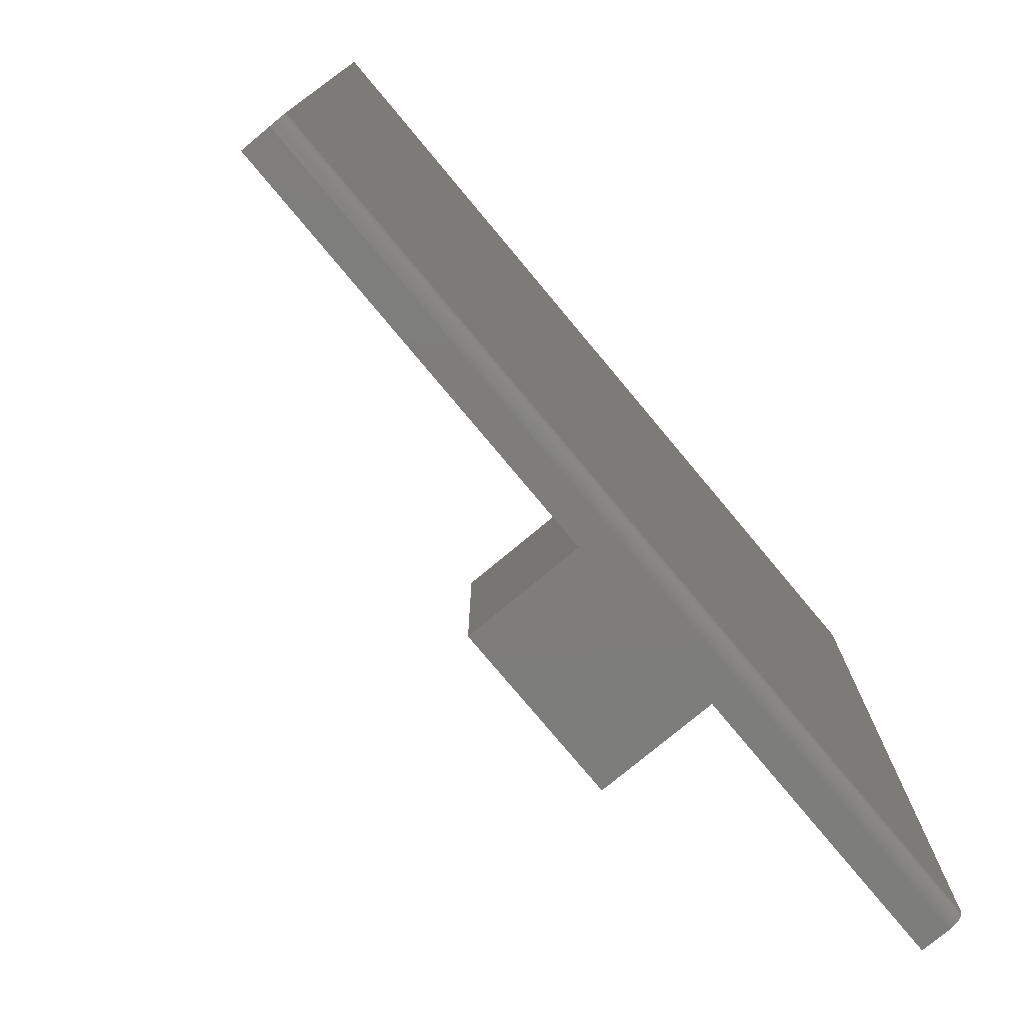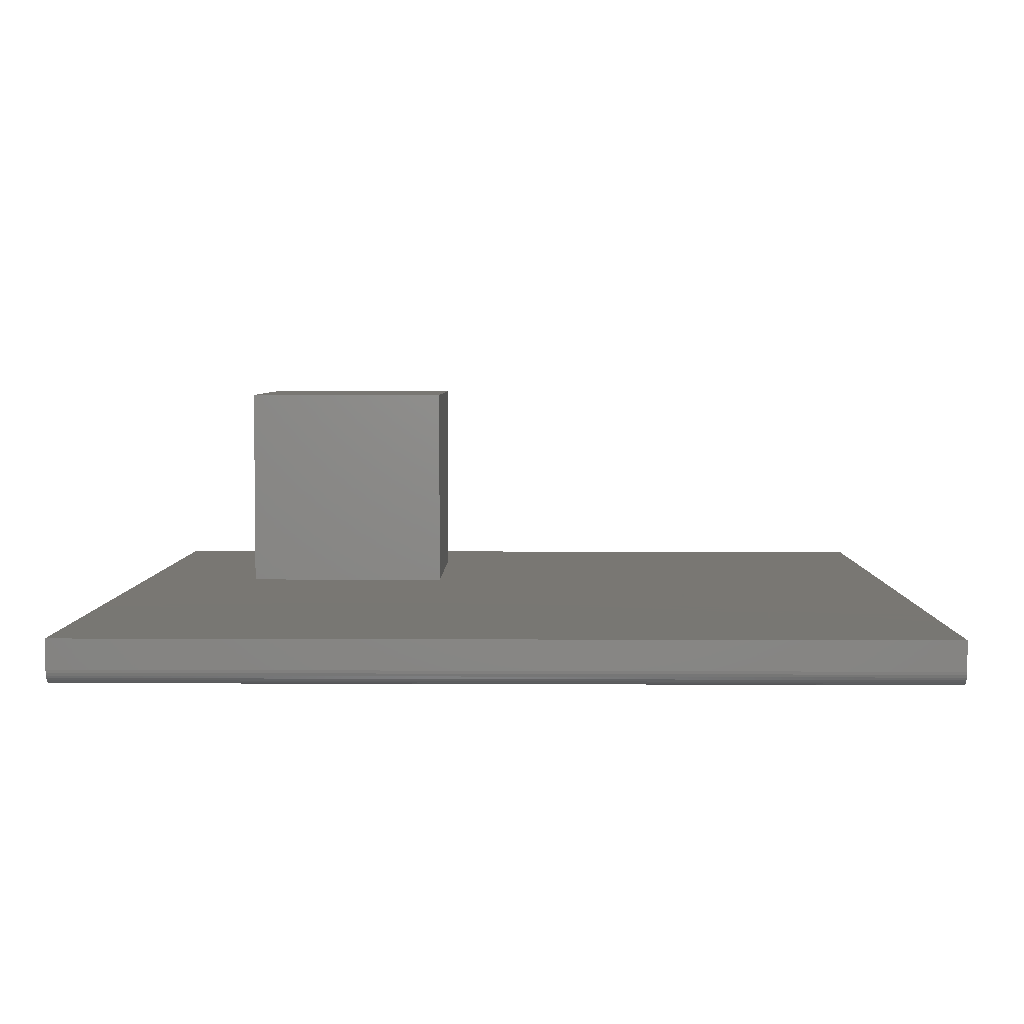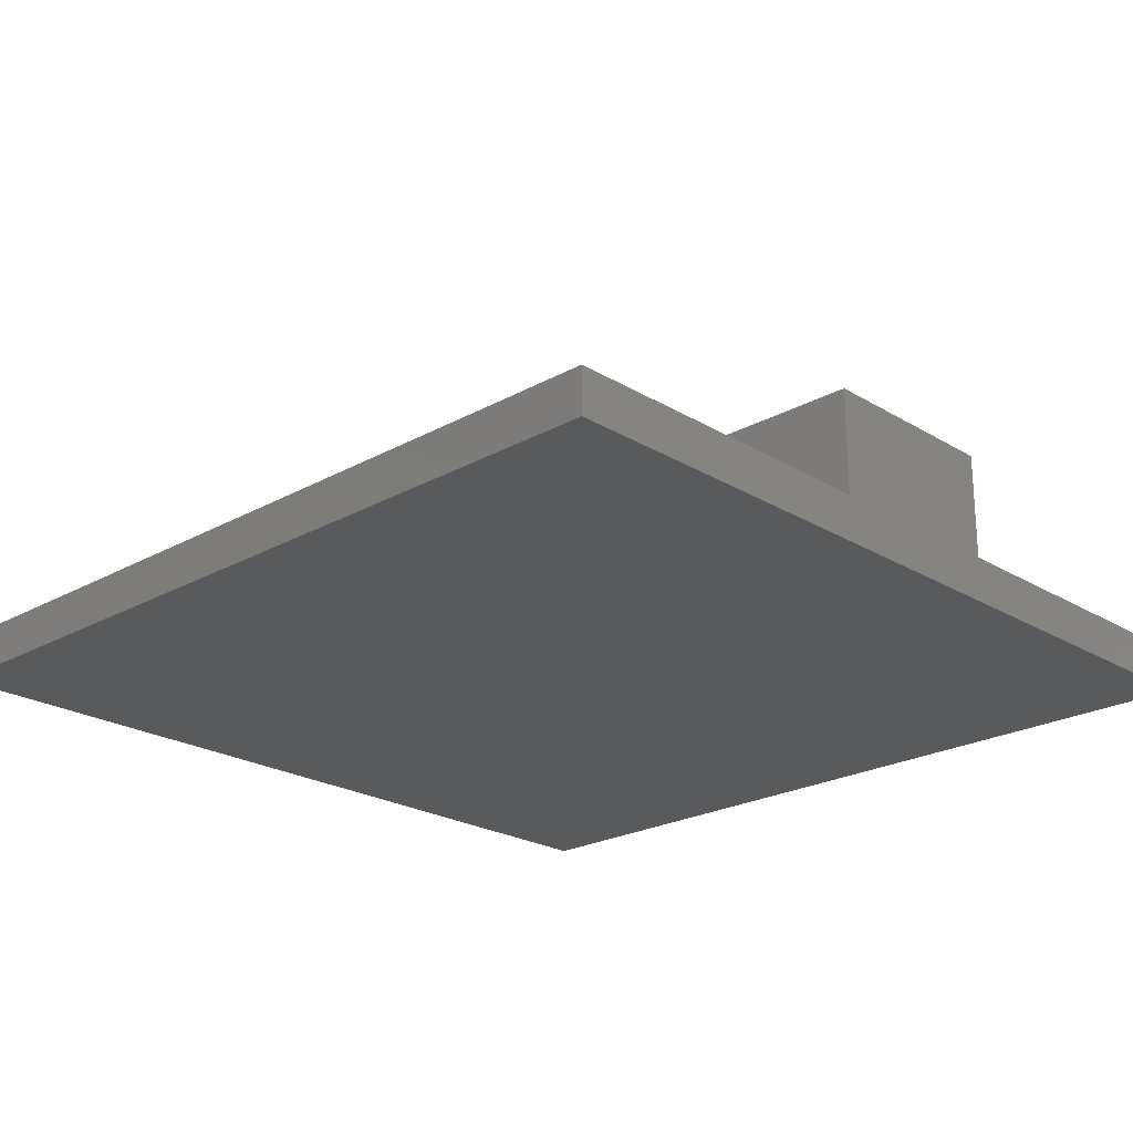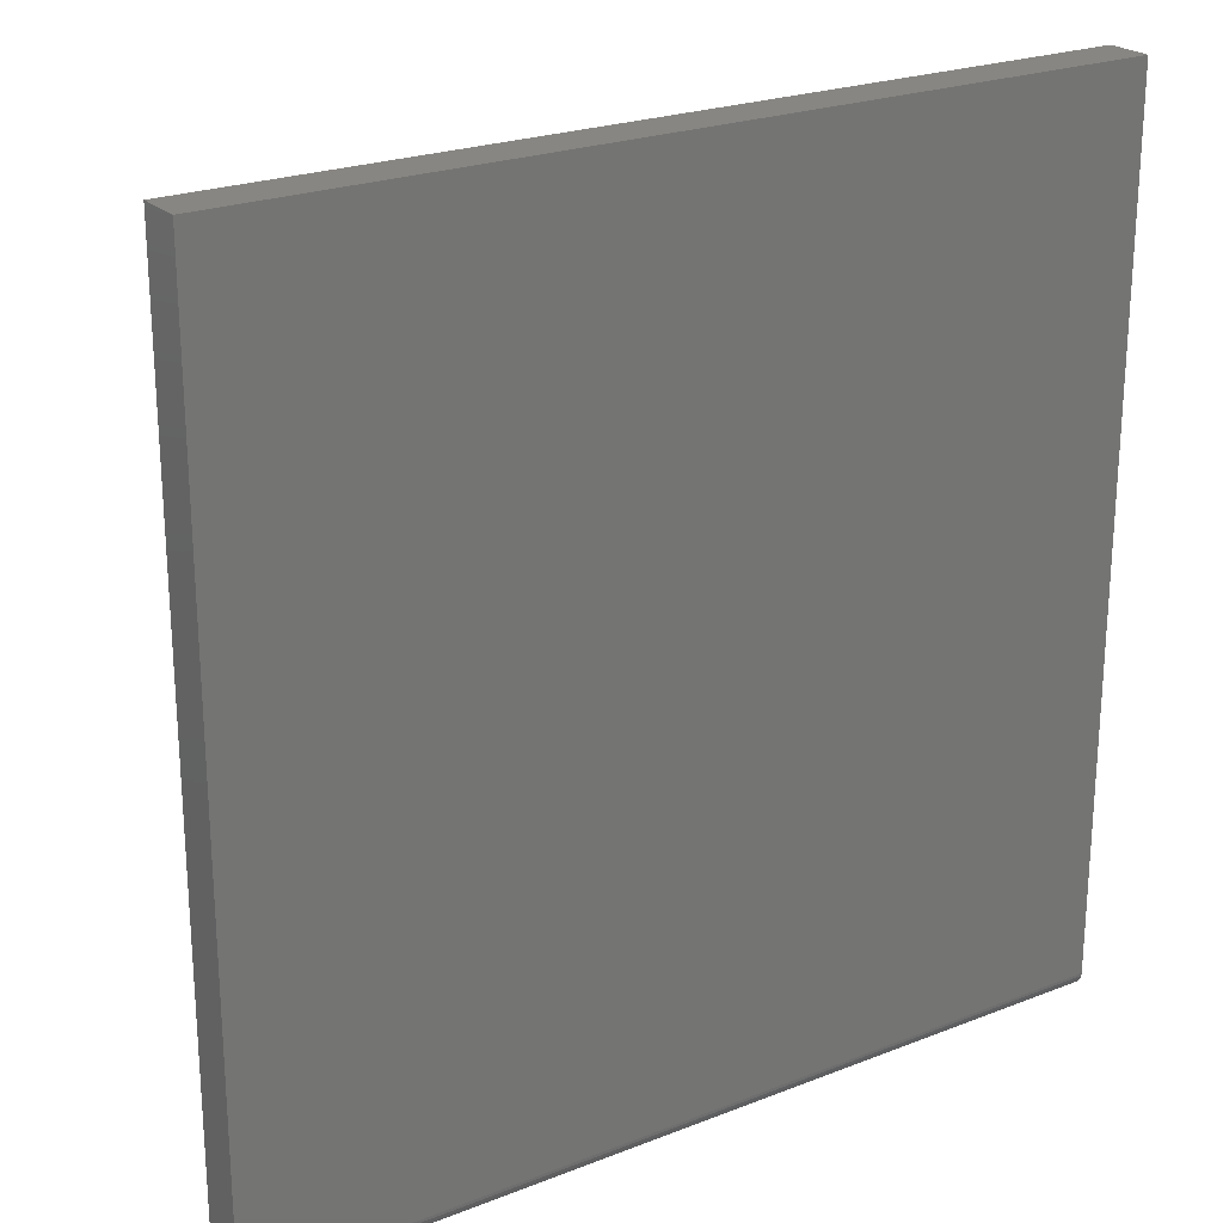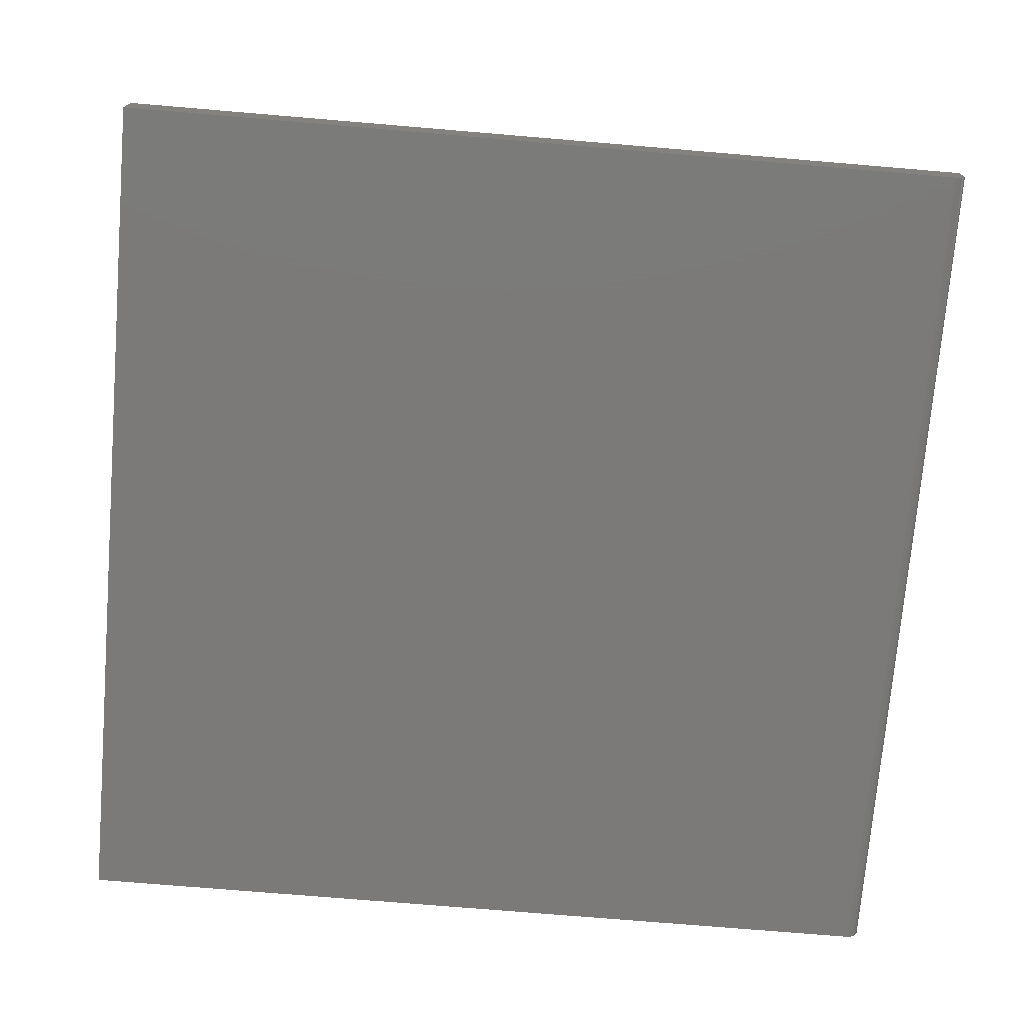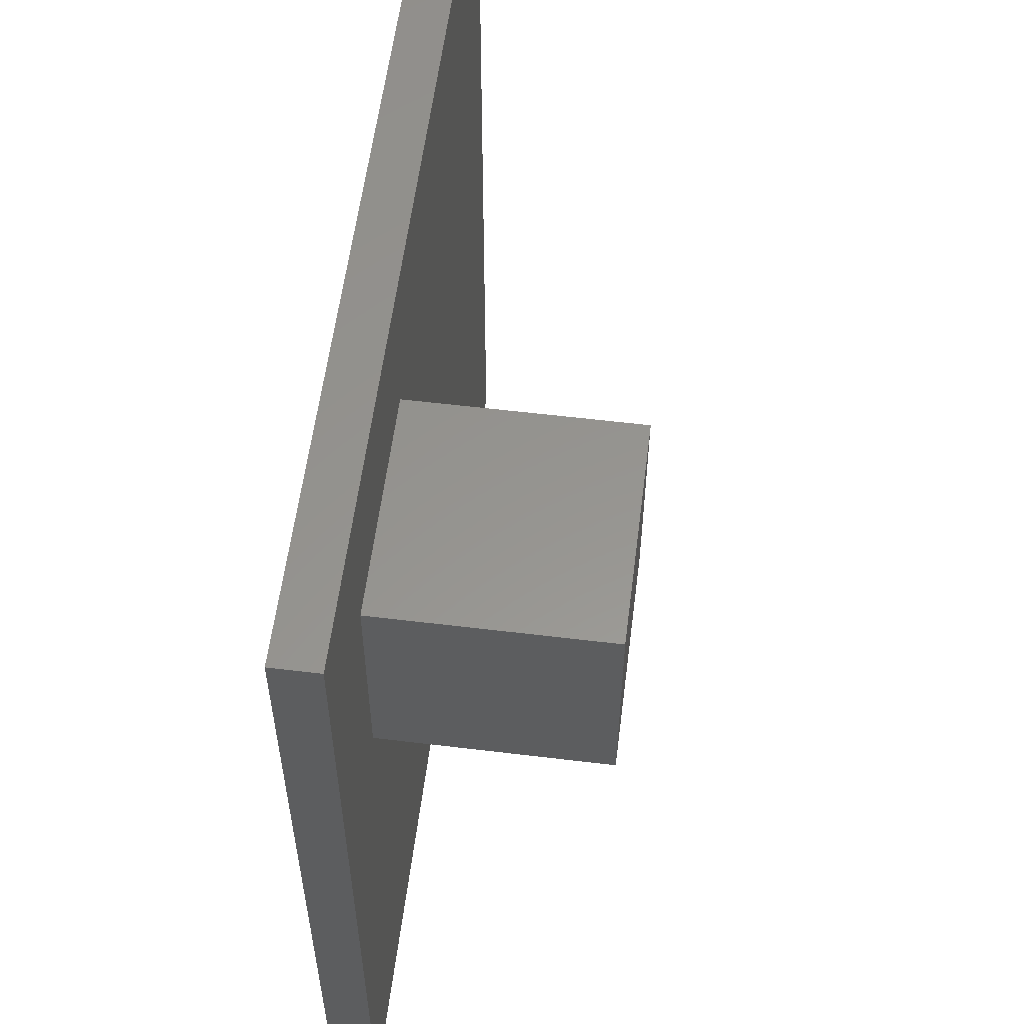
<metadata>
{"format":"stl","ext":"stl","renderer":"f3d","projection":"perspective","resolution":1024,"background":"white","views":[{"elev":-77.0,"azim":129.8,"up":"+Y"},{"elev":4.4,"azim":0.9,"up":"+Z"},{"elev":-22.7,"azim":133.9,"up":"+Z"},{"elev":23.2,"azim":146.4,"up":"+Y"},{"elev":-73.6,"azim":-94.8,"up":"+Z"},{"elev":57.5,"azim":-82.8,"up":"+Y"}]}
</metadata>
<code>
# stl→obj: 32 verts, 60 faces
v -0.6797 -0.6797 0.07031
v 0.6875 -0.6797 0.07031
v -0.1328 0.1328 0.07031
v -0.4766 0.1328 0.07031
v -0.4766 0.4766 0.07031
v -0.6797 0.6875 0.07031
v -0.1328 0.4766 0.07031
v 0.6875 0.6875 0.07031
v -0.4766 0.4766 0.4141
v -0.4766 0.1328 0.4141
v -0.1328 0.4766 0.4141
v -0.1328 0.1328 0.4141
v -0.6797 -0.6562 0
v -0.6797 0.6875 0
v 0.6875 -0.6562 0
v 0.6875 0.6875 0
v -0.6797 -0.6797 0.02344
v -0.6797 -0.6779 0.01447
v -0.6797 -0.6792 0.01887
v -0.6797 -0.6608 0.0004503
v -0.6797 -0.6652 0.001784
v -0.6797 -0.6693 0.00395
v -0.6797 -0.6728 0.006865
v -0.6797 -0.6757 0.01042
v 0.6875 -0.6797 0.02344
v 0.6875 -0.6779 0.01447
v 0.6875 -0.6792 0.01887
v 0.6875 -0.6693 0.00395
v 0.6875 -0.6652 0.001784
v 0.6875 -0.6757 0.01042
v 0.6875 -0.6728 0.006865
v 0.6875 -0.6608 0.0004503
f 1 2 3
f 1 3 4
f 1 4 5
f 1 5 6
f 3 2 7
f 7 2 8
f 7 8 5
f 5 8 6
f 5 4 9
f 9 4 10
f 7 5 11
f 11 5 9
f 3 7 12
f 12 7 11
f 4 3 10
f 10 3 12
f 10 12 9
f 9 12 11
f 13 14 15
f 15 14 16
f 17 18 19
f 1 6 14
f 1 14 13
f 1 13 20
f 1 20 21
f 1 21 22
f 1 22 23
f 1 23 24
f 1 24 18
f 1 18 17
f 25 26 2
f 25 27 26
f 28 29 30
f 30 31 28
f 2 32 15
f 2 15 16
f 2 16 8
f 32 2 26
f 32 26 30
f 32 30 29
f 1 17 2
f 2 17 25
f 13 15 20
f 20 15 32
f 20 32 21
f 21 32 29
f 21 29 22
f 22 29 28
f 22 28 23
f 23 28 31
f 23 31 24
f 24 31 30
f 24 30 18
f 18 30 26
f 18 26 19
f 19 26 27
f 19 27 17
f 17 27 25
f 8 16 6
f 6 16 14

</code>
